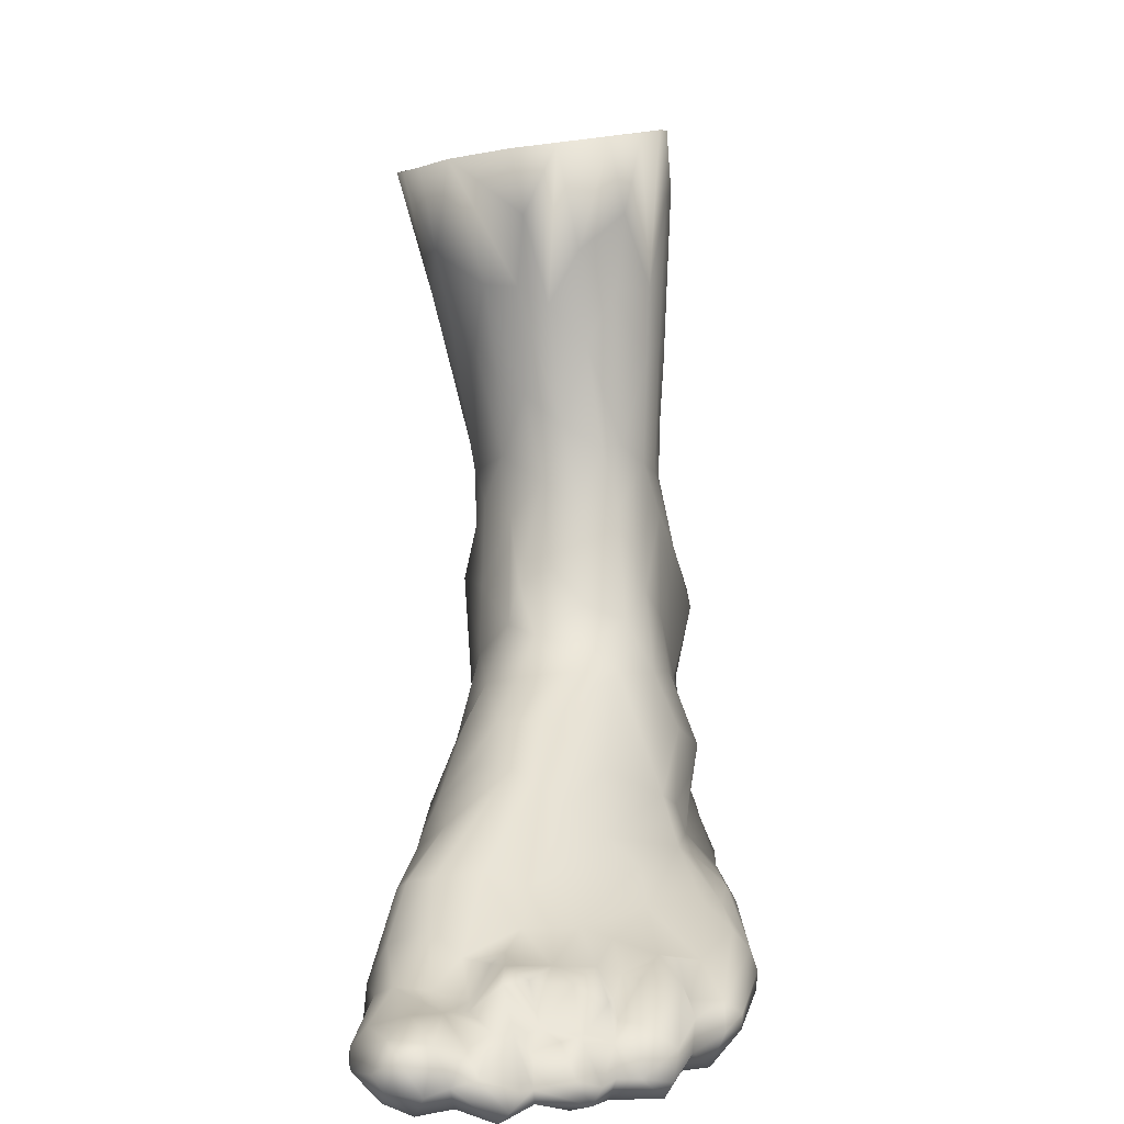
<metadata>
{"format":"obj","ext":"obj","renderer":"f3d","projection":"perspective","resolution":1024,"background":"white","views":[{"elev":9.4,"azim":93.2,"up":"+Y"}]}
</metadata>
<code>
o Foot_mick_002:mick_body_mesh.001
v 0.07782 0.05921 0.02811
v 0.0978 0.04758 0.03057
v 0.1247 0.02341 -0.03552
v 0.1046 0.02345 -0.03379
v 0.2184 0.01855 0.002018
v 0.2227 0.01223 0.01583
v 0.215 0.02112 0.007938
v 0.2387 0.01083 0.03345
v 0.245 0.008359 0.02975
v 0.2222 0.01878 0.007902
v 0.2287 0.009169 0.009643
v 0.2231 0.01189 0.02187
v 0.2441 -0.000186 0.03318
v 0.1903 -0.004701 -0.006269
v 0.0128 -0.007847 0.01143
v 0.07313 0.1929 -0.01515
v 0.06603 0.1721 -0.02203
v 0.06176 0.1567 -0.02479
v 0.05267 0.1495 -0.02591
v 0.02847 0.1379 -0.02205
v 0.0293 0.1181 -0.02219
v 0.02026 0.1175 -0.01419
v 0.02889 0.09835 -0.02259
v 0.02363 0.08782 -0.01568
v 0.01479 0.1123 -0.004082
v 0.008701 0.06967 -0.001113
v 0.006115 0.06798 0.002326
v 0.003357 0.04797 0.002738
v 0.002709 0.03841 0.008607
v 0.006927 0.05549 0.008962
v 0.01017 0.05199 0.01288
v 0.01205 0.02675 0.02248
v 0.002453 0.01986 0.0184
v 0.01531 0.01901 0.02811
v 0.02513 0.01083 0.03314
v 0.02806 0.004561 0.03288
v 0.04086 0.001934 0.03107
v 0.05029 0.01403 0.03381
v 0.03399 0.03617 0.02549
v 0.01635 0.05281 0.01594
v 0.05721 0.216 -0.0244
v 0.0672 0.2152 -0.01958
v 0.07677 0.2138 -0.01094
v 0.05351 0.1957 -0.02626
v 0.04256 0.1988 -0.02755
v 0.02759 0.1715 -0.0234
v 0.01438 0.1163 -0.004217
v 0.01383 0.1121 -0.002552
v 0.01319 0.1161 -0.002811
v 0.007712 0.08828 0.004525
v 0.008189 0.08109 0.00928
v 0.04924 0.02769 0.0323
v 0.01529 0.07449 0.01503
v 0.007612 0.1049 0.008561
v 0.008179 0.1165 0.004602
v 0.008353 0.141 -0.003668
v 0.01535 0.1541 -0.01454
v 0.03487 0.1783 -0.02632
v 0.04184 0.2037 0.05236
v 0.05407 0.2042 0.04916
v 0.06344 0.2056 0.04324
v 0.07109 0.173 0.0245
v 0.07693 0.1727 0.01469
v 0.07728 0.1427 0.01286
v 0.07896 0.1679 0.005812
v 0.0812 0.1345 0.002066
v 0.07933 0.1572 -0.004799
v 0.0806 0.128 -0.009311
v 0.07781 0.1288 -0.01463
v 0.08514 0.08825 -0.02186
v 0.07129 0.1225 -0.02081
v 0.06807 0.1076 -0.02529
v 0.06398 0.08729 -0.02856
v 0.05578 0.05789 -0.02944
v 0.04723 0.05564 -0.03004
v 0.04115 0.03213 -0.02942
v 0.03706 0.054 -0.02701
v 0.02805 0.03413 -0.02454
v 0.01448 0.01825 -0.02821
v 0.006243 0.01017 -0.02366
v 0.001191 0.002135 -0.01207
v 0.008282 -0.004227 -0.0117
v 0.002601 -0.003368 0.004433
v -0.002576 0.003123 0.000649
v -0.000421 0.002711 0.01204
v 0.01804 -0.009109 0.001116
v 0.02442 -0.007545 0.02063
v 0.0115 -0.004631 0.01946
v -0.003872 0.01157 -0.008194
v -3.4e-05 0.02189 -0.01585
v 0.01165 0.03288 -0.01727
v 0.04393 0.07613 -0.03419
v 0.08164 0.2123 0.00338
v 0.07896 0.183 -0.002674
v 0.07534 0.1718 -0.01287
v 0.05382 0.1301 -0.02481
v 0.01231 0.09239 -0.000618
v 0.02146 0.06253 -0.009925
v 0.006102 0.0563 -0.003508
v 0.007815 0.007299 0.02488
v 0.0716 0.001578 0.02202
v 0.06377 0.002957 0.02689
v 0.01183 0.08184 0.01322
v 0.01209 0.1829 -0.01508
v 0.03738 0.216 -0.02616
v 0.02927 0.2042 0.05127
v 0.03218 0.1766 0.04483
v 0.04556 0.168 0.04177
v 0.05896 0.181 0.03927
v 0.05473 0.1576 0.03473
v 0.06402 0.1558 0.028
v 0.07215 0.147 0.02049
v 0.08301 0.119 0.007247
v 0.08613 0.1114 -0.00357
v 0.08312 0.1113 -0.0139
v 0.07836 0.08008 -0.02593
v 0.08193 0.06473 -0.0285
v 0.05712 0.04963 -0.03089
v 0.08319 0.04361 -0.03673
v 0.03717 0.0154 -0.03593
v 0.03085 -0.003965 -0.0264
v 0.01221 0.003709 -0.02682
v 0.01768 -0.005719 -0.01748
v 0.03754 -0.01179 0.001708
v 0.0397 -0.008681 0.01979
v -0.006322 0.01394 0.002191
v -0.00464 0.02328 -0.006878
v 0.02395 0.04337 -0.01928
v 0.03009 0.05701 -0.02186
v 0.0373 0.06924 -0.03231
v 0.05334 0.09563 -0.02919
v 0.06348 0.1192 -0.02376
v 0.06953 0.1518 -0.02148
v 0.07068 0.208 0.03453
v 0.08041 0.211 0.01636
v 0.03646 0.1035 -0.0247
v 2.2e-05 0.036 -0.00408
v -0.00249 0.01709 0.01242
v 0.05162 -0.008705 0.01368
v 0.09374 0.01184 0.02643
v 0.07086 0.03042 0.03384
v 0.05267 0.0499 0.02656
v 0.01088 0.1092 0.01659
v 0.007229 0.1656 -0.00569
v 0.02141 0.2048 0.04863
v 0.07369 0.1247 0.0193
v 0.09484 0.08177 -0.01638
v 0.09659 0.06723 -0.02457
v 0.09806 0.05174 -0.03152
v 0.09902 0.03917 -0.03495
v 0.07431 0.02688 -0.03471
v 0.06206 0.01103 -0.03939
v 0.03414 0.00927 -0.03624
v 0.03537 0.00354 -0.03486
v 0.0577 -0.009417 0.001931
v 0.09654 0.01829 0.02963
v 0.03121 0.06672 0.01835
v 0.02464 0.1054 0.02407
v 0.01892 0.108 0.02235
v 0.006016 0.1268 0.00946
v 0.00329 0.169 0.003343
v 0.01566 0.2139 -0.01824
v 0.01023 0.2062 0.04166
v 0.05028 0.1404 0.03317
v 0.09805 0.08609 -0.005747
v 0.04965 -0.003872 -0.03045
v 0.04899 -0.008214 -0.02149
v 0.09502 0.000611 0.004728
v 0.09492 0.006778 0.01908
v 0.09973 0.02826 0.03189
v 0.05203 0.06049 0.02598
v 0.008343 0.124 0.01635
v 0.002702 0.1651 0.0138
v 0.002472 0.1883 -0.003094
v 0.008064 0.1865 0.03453
v 0.02618 0.1435 0.03487
v 0.09079 0.09102 0.01347
v 0.0925 0.09599 0.004485
v 0.1195 0.03566 -0.03111
v 0.07975 0.01144 -0.04192
v 0.07262 -0.005801 -0.00239
v 0.09211 -0.003219 -0.01074
v 0.1048 0.06563 0.02148
v 0.1142 0.06926 0.01194
v 0.1324 0.06094 0.01625
v 0.115 0.07084 -0.000933
v 0.1338 0.06176 0.003323
v 0.1084 0.06965 -0.01507
v 0.1254 0.03984 -0.02752
v 0.1371 0.02872 -0.03205
v 0.1095 0.01269 -0.04348
v 0.09357 0.01139 -0.0422
v 0.06516 0.003779 -0.03856
v 0.07066 -0.005484 -0.02172
v 0.1159 0.000263 0.007061
v 0.1094 0.01194 0.02455
v 0.1217 0.03557 0.0354
v 0.1138 0.05631 0.02658
v 0.1341 0.0173 -0.04495
v 0.06716 -0.000242 -0.03505
v 0.0906 -0.003784 -0.02822
v 0.1249 -0.003553 -0.01084
v 0.1192 0.007412 0.02175
v 0.1142 0.02006 0.03102
v 0.1422 0.05094 0.02111
v 0.1488 0.05226 0.01119
v 0.1527 0.04943 0.003832
v 0.137 0.04944 -0.01224
v 0.1468 0.01695 -0.04329
v 0.1228 0.009939 -0.04756
v 0.1058 0.003521 -0.04366
v 0.1119 -0.001396 -0.04076
v 0.1287 0.02495 0.03622
v 0.1372 0.03977 0.032
v 0.156 0.03649 -0.01336
v 0.1569 0.02911 -0.0222
v 0.1636 0.009272 -0.0509
v 0.1382 0.004468 -0.05027
v 0.1224 -0.001567 -0.04438
v 0.1135 -0.0039 -0.02641
v 0.1565 0.02034 -0.03819
v 0.1647 0.01503 -0.04618
v 0.1623 -0.005246 -0.05009
v 0.1424 -0.002954 -0.04332
v 0.1455 -0.004002 -0.01649
v 0.1296 -0.000928 0.01295
v 0.1582 0.01998 0.04028
v 0.1495 0.03072 0.03606
v 0.1565 0.04391 -0.003154
v 0.171 0.02225 -0.02476
v 0.1831 0.01294 -0.03833
v 0.1646 0.004075 -0.05275
v 0.1662 -0.000642 -0.05234
v 0.1679 -0.008353 -0.0107
v 0.1477 -0.003933 0.01497
v 0.1501 -0.003131 0.0281
v 0.1387 0.01394 0.03569
v 0.1572 0.03918 0.02773
v 0.1817 0.03255 0.02815
v 0.1802 0.03059 0.003265
v 0.1877 0.02224 -0.008386
v 0.1628 -0.008306 -0.04188
v 0.1463 -0.005582 -0.0303
v 0.1423 0.006023 0.03336
v 0.1715 0.002396 0.04412
v 0.1878 0.01935 -0.01656
v 0.1884 0.01463 -0.03266
v 0.1979 0.00766 -0.04373
v 0.1765 -0.005307 -0.04598
v 0.1583 -0.008601 -0.03019
v 0.1635 -0.00996 0.0203
v 0.1715 -0.002669 0.0421
v 0.1732 0.02676 0.0386
v 0.1809 0.03376 0.01599
v 0.1915 0.01669 -0.02789
v 0.1992 0.008188 -0.03545
v 0.1968 0.003988 -0.04852
v 0.1954 -0.000626 -0.04825
v 0.1993 -0.008949 -0.0406
v 0.1898 -0.008988 -0.03941
v 0.1792 -0.007562 -0.0113
v 0.1745 -0.01158 0.01519
v 0.173 -0.0087 0.03303
v 0.1783 0.03014 0.03546
v 0.194 0.02364 0.005497
v 0.2046 0.0177 -0.01325
v 0.2005 0.01474 -0.01922
v 0.2037 0.01449 -0.02388
v 0.204 0.01369 -0.03368
v 0.2058 0.005593 -0.03713
v 0.2043 0.001913 -0.04444
v 0.2118 -0.000795 -0.03656
v 0.2073 -0.00709 -0.0335
v 0.1796 -0.005968 -0.02877
v 0.1948 0.02329 0.02796
v 0.2028 0.02036 0.008687
v 0.2057 0.01813 -0.002657
v 0.2064 0.01071 -0.0174
v 0.2141 0.007572 -0.01875
v 0.2187 0.008586 -0.02411
v 0.2193 0.002923 -0.03326
v 0.2221 -0.004433 -0.03222
v 0.2195 -0.009399 -0.02994
v 0.2051 -0.009614 -0.02244
v 0.1877 -0.006704 -0.02096
v 0.195 -0.005267 0.01491
v 0.1991 -0.004085 0.03904
v 0.1906 0.00753 0.04416
v 0.1891 0.01744 0.03914
v 0.202 0.01861 0.01943
v 0.2061 0.01842 0.01205
v 0.2119 0.01538 -0.002021
v 0.2174 0.01746 -0.008449
v 0.2189 0.01375 -0.01679
v 0.221 0.004797 -0.01822
v 0.2288 -0.001142 -0.02481
v 0.2056 -0.008217 -0.01621
v 0.208 -0.008946 -0.008233
v 0.1937 -0.006602 0.03088
v 0.2109 0.01041 0.01683
v 0.2227 0.008675 -0.000822
v 0.2254 0.0075 -0.01063
v 0.2339 -0.001347 -0.01592
v 0.2284 -0.001411 -0.01899
v 0.2333 -0.006287 -0.01353
v 0.2246 -0.007964 -0.01707
v 0.2284 -0.009361 -0.008124
v 0.2044 -0.00691 0.00054
v 0.2119 -0.009007 0.008917
v 0.2025 -0.006383 0.03342
v 0.2047 0.001682 0.04339
v 0.2033 0.009236 0.04061
v 0.2135 0.01387 0.02567
v 0.2342 0.007352 0.01544
v 0.2281 0.007769 0.004735
v 0.2276 0.00469 0.000492
v 0.2276 0.007001 -0.005975
v 0.2369 -0.001193 -0.0002
v 0.2365 0.000907 -0.01005
v 0.2358 -0.005072 -0.000466
v 0.2287 -0.007746 0.000717
v 0.2227 -0.00987 0.01683
v 0.213 -0.005561 0.04263
v 0.2114 0.01406 0.03505
v 0.2251 0.01193 0.02943
v 0.2403 0.01033 0.02235
v 0.2419 0.002915 0.01197
v 0.2402 -0.000445 0.002495
v 0.2409 -0.005513 0.004966
v 0.2391 -0.008852 0.007822
v 0.2254 -0.01073 0.008643
v 0.2206 -0.01215 0.02905
v 0.2239 -0.01132 0.03318
v 0.2181 -0.002494 0.04492
v 0.2245 0.003617 0.04374
v 0.2231 0.008414 0.0397
v 0.2419 0.000636 0.01848
v 0.2351 -0.006925 0.01816
v 0.2304 -0.007761 0.03569
v 0.2325 0.000624 0.04239
v 0.2455 -0.000515 0.02409
v 0.2326 -0.01005 0.02776
v 0.2421 0.003576 0.0366
v 0.05271 0.07855 0.03002
v 0.03675 0.08221 0.02281
v 0.003245 0.2115 -0.009124
v 0.002151 0.2077 0.03154
v 0.04382 0.1138 0.02848
v 0.05661 0.118 0.02862
v 0.06663 0.1109 0.02496
v 0.08126 0.1084 0.01649
v 0.1034 0.07866 0.008088
v 0.1059 0.07655 -0.005921
v 0.09469 0.08016 0.01617
v 0.0845 0.06963 0.02509
v 0.07 0.06028 0.02871
v -0.002888 0.2099 0.00515
v -0.003002 0.2093 0.01495
v 0.002268 0.1894 0.02582
v 0.01182 0.1441 0.02707
v 0.06182 0.1028 0.02792
v 0.05836 0.08671 0.03171
v 0.01631 0.1483 0.03174
v 0.00564 0.1616 0.02324
v 0.07882 0.08808 0.02483
v 0.04587 0.1052 0.02781
v 0.03273 0.1119 0.02738
v 0.006894 0.04747 -0.007588
v 0.02223 0.07378 -0.009594
v 0.03012 0.0719 -0.02787
v 0.03814 0.08055 -0.03307
v 0.05184 0.1156 -0.02477
v 0.07919 0.1928 0.01277
v -0.005045 0.02331 0.000662
f 141 2 1
f 190 3 4
f 11 10 6
f 12 11 6
f 58 96 20
f 23 22 21
f 38 36 37
f 26 27 50
f 50 97 26
f 22 47 56
f 19 58 45
f 42 16 17
f 16 42 43
f 20 46 58
f 57 20 22
f 30 53 51
f 34 52 39
f 53 30 31
f 103 51 53
f 50 55 97
f 22 56 57
f 62 64 63
f 66 65 63
f 115 71 69
f 72 116 73
f 118 76 75
f 79 80 90
f 83 84 81
f 88 85 83
f 83 15 88
f 85 84 83
f 126 89 84
f 90 80 89
f 73 131 72
f 94 43 93
f 26 97 98
f 99 27 26
f 27 99 28
f 34 32 33
f 100 35 34
f 54 55 50
f 41 44 45
f 108 110 109
f 111 109 110
f 117 119 118
f 153 154 122
f 121 123 122
f 82 86 15
f 15 83 82
f 124 125 87
f 85 88 100
f 138 126 85
f 126 84 85
f 127 90 89
f 128 129 77
f 77 130 75
f 92 75 130
f 65 373 63
f 63 134 62
f 373 93 135
f 99 368 137
f 139 101 125
f 142 39 52
f 144 57 56
f 111 146 112
f 64 112 146
f 146 113 64
f 115 165 147
f 147 70 115
f 70 147 148
f 148 116 70
f 148 117 116
f 148 149 119
f 150 151 119
f 151 152 76
f 120 76 152
f 152 153 120
f 124 139 125
f 124 155 139
f 155 181 139
f 156 170 38
f 38 170 141
f 157 40 142
f 56 160 161
f 108 164 110
f 111 110 164
f 114 178 165
f 165 115 114
f 149 150 119
f 150 4 151
f 151 180 152
f 167 124 123
f 181 168 169
f 2 141 170
f 157 142 171
f 157 345 158
f 159 53 158
f 159 103 53
f 144 174 104
f 107 108 59
f 111 164 349
f 146 111 349
f 177 113 351
f 188 148 147
f 149 179 150
f 179 4 150
f 193 200 166
f 193 166 154
f 194 181 155
f 169 196 140
f 197 198 2
f 198 183 2
f 194 167 200
f 194 155 167
f 194 201 181
f 201 182 181
f 170 197 2
f 185 184 183
f 208 188 187
f 208 189 188
f 210 191 199
f 204 213 170
f 206 187 185
f 207 208 187
f 168 182 202
f 202 226 195
f 213 204 237
f 216 190 215
f 217 210 199
f 220 201 212
f 202 182 220
f 202 235 226
f 237 204 244
f 228 197 213
f 228 214 197
f 205 238 206
f 229 215 208
f 222 209 221
f 222 217 209
f 224 219 218
f 220 212 219
f 235 202 225
f 236 203 226
f 244 203 236
f 213 227 228
f 228 238 214
f 238 205 214
f 218 232 233
f 233 223 218
f 223 224 218
f 224 243 219
f 225 202 243
f 234 235 225
f 239 206 238
f 240 229 207
f 240 215 229
f 241 216 215
f 255 231 230
f 224 223 242
f 244 252 237
f 253 238 228
f 264 239 238
f 257 217 248
f 257 258 232
f 232 258 233
f 223 233 249
f 251 235 234
f 251 236 235
f 246 267 255
f 260 249 259
f 274 242 249
f 250 242 234
f 262 251 234
f 236 251 263
f 236 263 252
f 254 265 240
f 241 266 246
f 266 267 246
f 271 248 270
f 271 258 257
f 272 259 271
f 274 249 260
f 261 234 242
f 263 251 262
f 288 227 245
f 289 253 288
f 275 254 239
f 265 254 290
f 265 277 241
f 266 294 278
f 278 279 268
f 268 280 269
f 270 281 272
f 272 283 273
f 273 284 274
f 274 285 261
f 14 286 261
f 286 299 262
f 287 263 299
f 288 312 289
f 20 96 372 21
f 293 266 277
f 294 266 293
f 279 278 294
f 280 295 296
f 296 281 280
f 282 281 296
f 296 283 282
f 306 284 283
f 284 297 285
f 297 308 14
f 14 308 286
f 312 324 289
f 290 291 276
f 291 7 276
f 7 5 277
f 277 5 292
f 302 294 293
f 303 304 295
f 304 305 306
f 306 296 304
f 309 322 286
f 286 308 309
f 324 313 275
f 300 6 291
f 12 6 300
f 314 11 12
f 318 317 316
f 317 318 319
f 319 302 317
f 318 305 319
f 305 303 319
f 320 307 305
f 321 308 307
f 322 332 310
f 287 310 323
f 323 334 311
f 311 287 323
f 312 336 324
f 324 12 313
f 327 315 11
f 327 328 315
f 318 315 328
f 318 329 320
f 320 330 321
f 331 309 321
f 323 310 333
f 325 336 8
f 326 337 314
f 327 314 337
f 328 327 329
f 338 322 330
f 339 340 334
f 334 340 335
f 343 9 8
f 9 13 341
f 342 322 338
f 13 340 339
f 341 13 342
f 317 302 301
f 301 316 317
f 301 315 316
f 10 7 6
f 10 301 5
f 261 285 14
f 193 152 180
f 4 191 192
f 148 188 189
f 355 2 183
f 355 1 2
f 356 344 171
f 157 171 344
f 345 157 344
f 172 173 160
f 346 162 104
f 175 163 347
f 108 348 164
f 349 350 146
f 352 165 178
f 353 186 188
f 177 354 352
f 344 366 345
f 173 172 364
f 173 357 161
f 161 174 144
f 104 174 346
f 359 175 347
f 360 363 175
f 108 107 348
f 361 365 350
f 350 365 351
f 178 177 352
f 362 366 344
f 143 159 363
f 363 360 143
f 360 364 172
f 176 367 107
f 365 354 351
f 361 366 362
f 367 176 158
f 176 363 158
f 359 173 364
f 346 174 357
f 358 173 359
f 349 348 366
f 362 365 361
f 33 138 100
f 368 91 90
f 368 98 128
f 369 370 129
f 370 371 130
f 18 71 132
f 373 134 63
f 93 373 65
f 95 17 16
f 19 18 96
f 24 23 370
f 98 368 99
f 137 28 99
f 137 127 374
f 369 129 98
f 134 373 135
f 81 80 122
f 153 122 79
f 120 153 79
f 79 78 120
f 78 76 120
f 118 151 76
f 118 74 117
f 74 73 116
f 68 114 115
f 64 62 112
f 111 112 62
f 62 109 111
f 106 107 59
f 60 59 108
f 4 179 190
f 17 44 41
f 21 22 20
f 22 24 25
f 28 29 30
f 29 31 30
f 38 35 36
f 39 32 34
f 32 31 33
f 31 32 40
f 30 51 28
f 51 27 28
f 27 51 50
f 369 97 25
f 22 25 47
f 18 19 44
f 41 42 17
f 45 44 19
f 25 97 48
f 32 39 40
f 52 34 35
f 35 38 52
f 37 140 38
f 31 40 53
f 50 51 54
f 55 48 97
f 55 49 48
f 49 56 47
f 20 57 104
f 60 109 61
f 109 134 61
f 62 134 109
f 63 64 66
f 65 66 67
f 66 68 67
f 71 115 70
f 70 72 71
f 74 92 73
f 74 118 75
f 76 77 75
f 79 91 78
f 80 81 89
f 15 124 87
f 87 88 15
f 84 89 81
f 78 128 77
f 77 76 78
f 92 74 75
f 132 71 72
f 69 67 68
f 67 69 95
f 94 16 43
f 17 18 44
f 19 96 58
f 23 24 22
f 369 25 24
f 31 29 33
f 37 36 87
f 125 102 37
f 125 101 102
f 37 102 140
f 156 38 140
f 141 52 38
f 49 55 56
f 46 20 104
f 105 45 58
f 41 45 105
f 64 113 66
f 113 114 66
f 151 118 119
f 123 82 122
f 124 15 86
f 100 138 85
f 126 127 89
f 91 79 90
f 128 78 91
f 129 370 77
f 77 370 130
f 130 371 92
f 131 73 92
f 131 132 72
f 132 131 372
f 69 71 133
f 94 95 16
f 18 17 133
f 153 152 193 154
f 21 372 136
f 136 23 21
f 369 98 97
f 99 26 98
f 138 33 29
f 33 100 34
f 100 36 35
f 36 100 88
f 87 36 88
f 87 125 37
f 52 141 1
f 52 1 142
f 142 40 39
f 157 53 40
f 51 103 143
f 143 54 51
f 54 160 55
f 56 55 160
f 46 104 162
f 58 46 162
f 117 148 119
f 121 122 154
f 123 86 82
f 86 123 124
f 139 181 101
f 101 181 169
f 101 169 140
f 140 102 101
f 103 159 143
f 143 160 54
f 143 172 160
f 161 144 56
f 57 144 104
f 162 105 58
f 146 351 113
f 114 113 178
f 186 184 185 187
f 154 166 121
f 121 167 123
f 181 182 168
f 142 1 356
f 142 356 171
f 157 158 53
f 173 161 160
f 145 163 363
f 145 176 106
f 176 107 106
f 177 178 113
f 147 165 353
f 147 353 188
f 148 189 149
f 151 4 192
f 192 180 151
f 166 167 121
f 167 155 124
f 140 196 156
f 187 188 186
f 189 190 179
f 199 191 3
f 211 193 192
f 193 211 200
f 168 195 203
f 203 169 168
f 169 203 196
f 204 156 196
f 204 170 156
f 198 185 183
f 219 211 210 218
f 215 189 208
f 190 209 3
f 209 199 3
f 210 192 191
f 210 211 192
f 200 212 201
f 194 200 201
f 168 202 195
f 196 203 204
f 170 213 197
f 215 190 189
f 190 221 209
f 185 198 214 205
f 200 211 212
f 201 220 182
f 226 203 195
f 197 214 198
f 243 224 242 250
f 205 206 185
f 206 207 187
f 216 230 190
f 230 221 190
f 209 217 199
f 219 212 211
f 244 204 203
f 207 229 208
f 217 232 218
f 218 210 217
f 227 213 237
f 230 231 221
f 221 231 222
f 219 243 220
f 243 202 220
f 226 235 236
f 240 241 215
f 241 230 216
f 230 241 246
f 231 248 222
f 248 217 222
f 239 264 289 275
f 225 243 250
f 250 234 225
f 237 252 245
f 237 245 227
f 239 254 206
f 206 254 207
f 254 240 207
f 246 255 230
f 255 247 231
f 257 232 217
f 233 258 259
f 233 259 249
f 223 249 242
f 252 244 236
f 228 227 253
f 253 264 238
f 255 269 247
f 256 231 247
f 231 256 248
f 261 262 234
f 240 265 241
f 241 277 266
f 268 255 267
f 255 268 269
f 269 256 247
f 256 269 270
f 270 248 256
f 271 270 272
f 271 257 248
f 271 259 258
f 259 274 260
f 242 274 261
f 261 286 262
f 288 253 227
f 289 264 253
f 310 299 286 322
f 275 290 254
f 265 276 277
f 266 278 267
f 278 268 267
f 268 279 280
f 269 280 281
f 281 270 269
f 272 281 282
f 272 282 283
f 273 259 272
f 273 283 284
f 273 274 259
f 299 263 262
f 287 252 263
f 252 288 245
f 276 265 290
f 277 292 293
f 279 294 295
f 295 280 279
f 306 297 284
f 284 285 274
f 297 298 308
f 14 285 297
f 310 287 299
f 252 287 311
f 252 311 288
f 288 311 312
f 289 324 275
f 275 313 290
f 290 300 291
f 7 277 276
f 292 5 301
f 292 301 293
f 293 301 302
f 302 295 294
f 295 302 303
f 304 296 295
f 304 303 305
f 306 283 296
f 305 307 306
f 307 298 306
f 306 298 297
f 290 313 300
f 12 300 313
f 325 326 12
f 319 303 302
f 318 320 305
f 320 321 307
f 307 308 298
f 321 309 308
f 311 334 312
f 312 335 336
f 324 325 12
f 8 326 325
f 326 314 12
f 314 327 11
f 318 316 315
f 318 328 329
f 320 329 330
f 321 330 331
f 309 331 322
f 333 310 332
f 323 333 339
f 323 339 334
f 335 312 334
f 336 325 324
f 326 8 9
f 326 341 337
f 327 337 329
f 337 330 329
f 330 322 331
f 332 342 333
f 336 335 8
f 341 338 337
f 341 342 338
f 342 332 322
f 333 342 339
f 340 343 8
f 8 335 340
f 343 13 9
f 343 340 13
f 339 342 13
f 337 338 330
f 341 326 9
f 11 315 10
f 7 10 5
f 10 315 301
f 291 6 7
f 167 166 200
f 180 192 193
f 4 3 191
f 179 149 189
f 353 352 186
f 184 186 352
f 352 183 184
f 354 355 183
f 143 360 172
f 175 363 163
f 351 146 350
f 165 352 353
f 352 354 183
f 366 158 345
f 161 357 174
f 358 359 347
f 363 176 145
f 107 367 348
f 348 349 164
f 349 361 350
f 177 351 354
f 354 365 355
f 1 362 356
f 356 362 344
f 158 366 367
f 158 363 159
f 173 358 357
f 175 364 360
f 349 366 361
f 362 355 365
f 362 1 355
f 366 348 367
f 364 175 359
f 138 374 126
f 374 127 126
f 90 127 368
f 128 91 368
f 129 128 98
f 371 136 131
f 131 92 371
f 132 372 96
f 18 133 71
f 94 67 95
f 94 65 67
f 65 94 93
f 17 95 133
f 372 131 136
f 136 371 23
f 370 369 24
f 137 29 28
f 137 374 29
f 374 138 29
f 137 368 127
f 370 23 371
f 96 18 132
f 133 95 69
f 82 83 81
f 81 122 82
f 122 80 79
f 116 117 74
f 116 72 70
f 68 66 114
f 109 60 108
f 68 115 69
f 41 105 162 346 357 358 347 163 145 106 59 60 61 134 135 93 43 42

</code>
